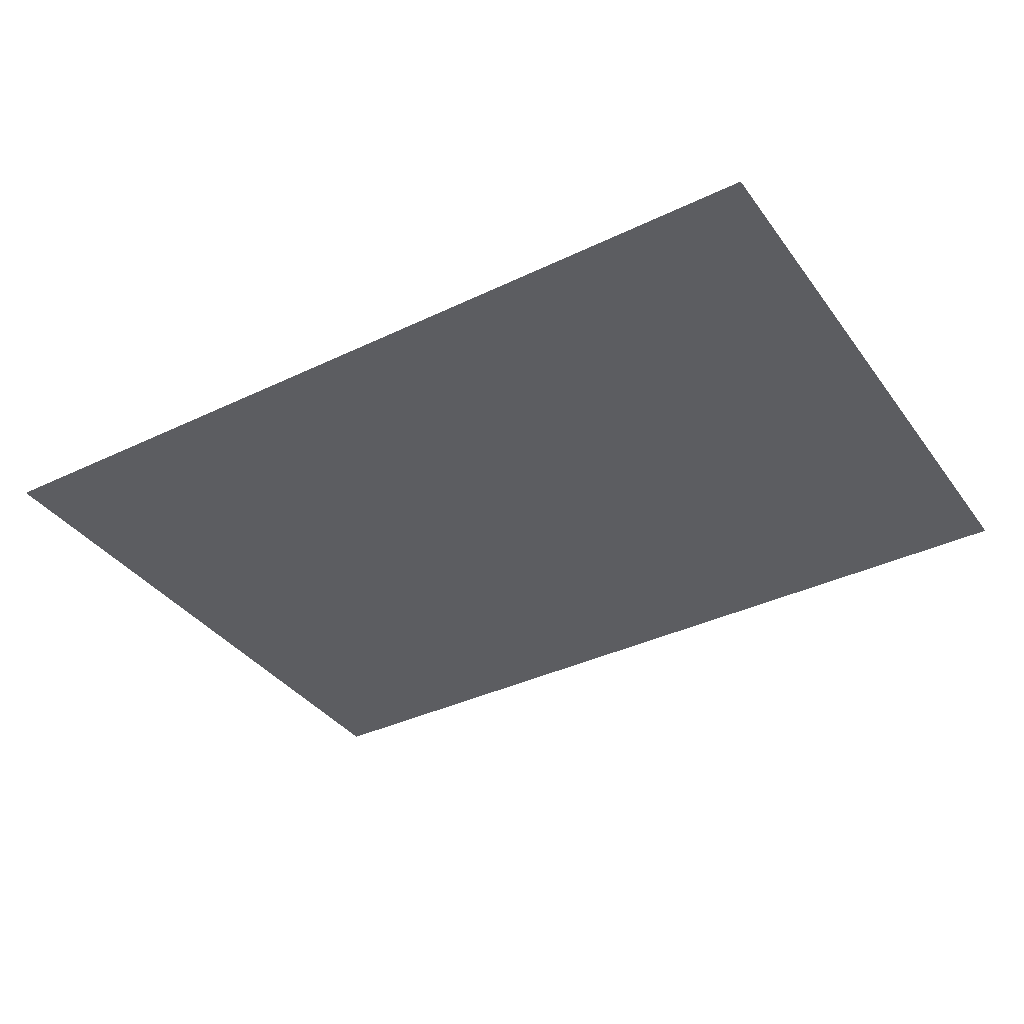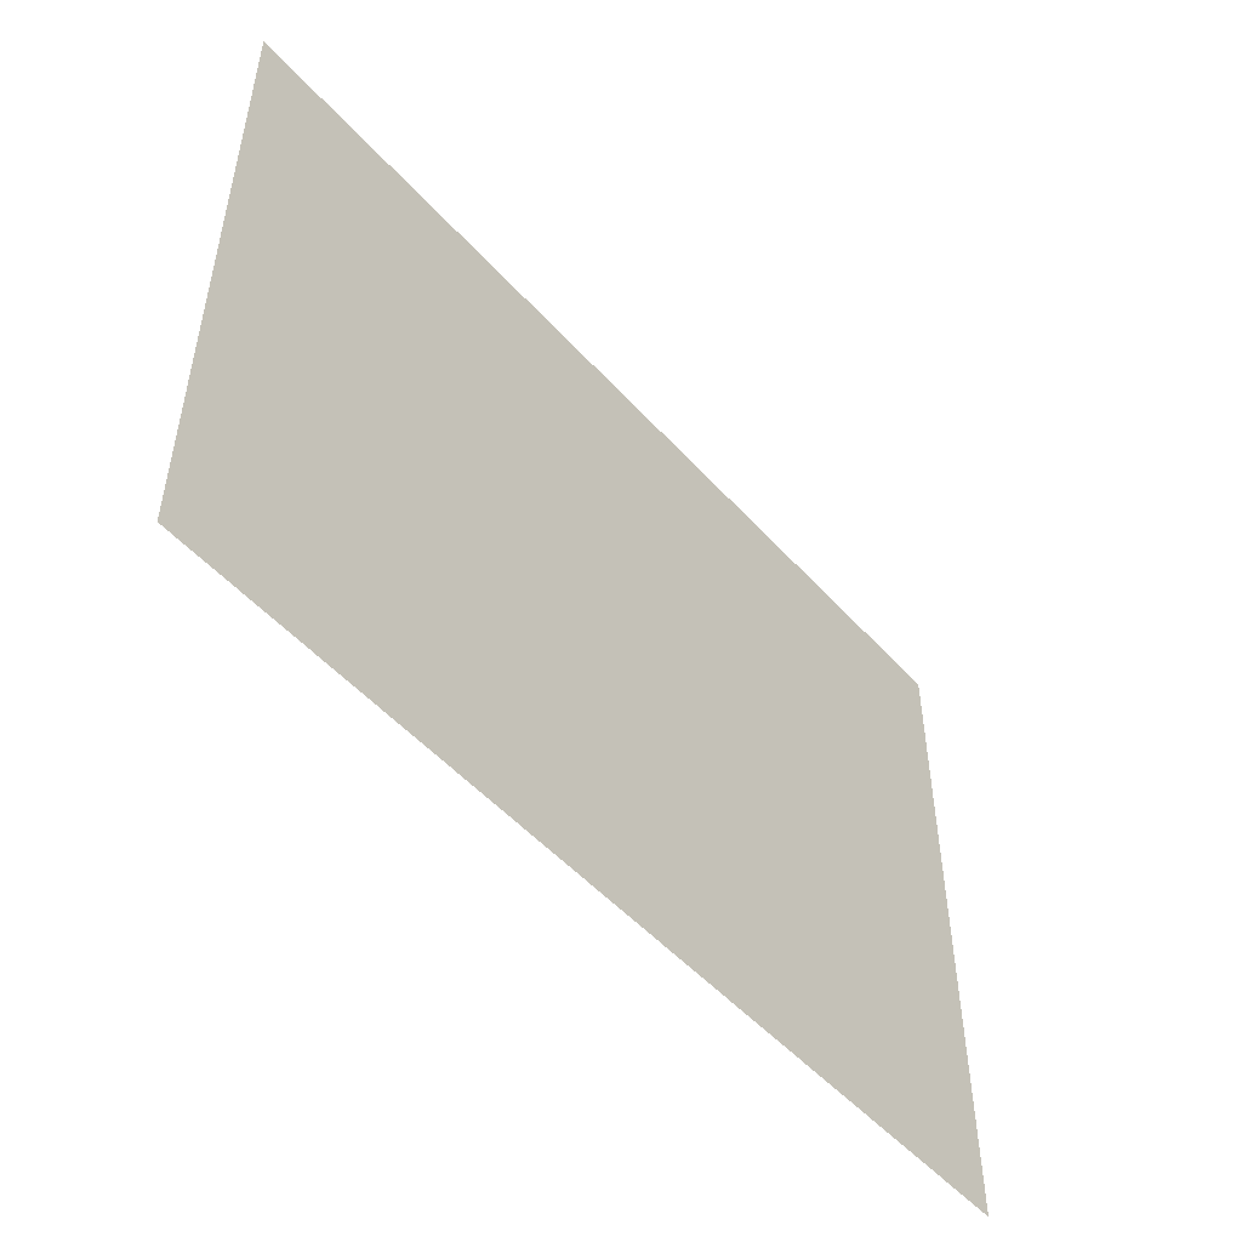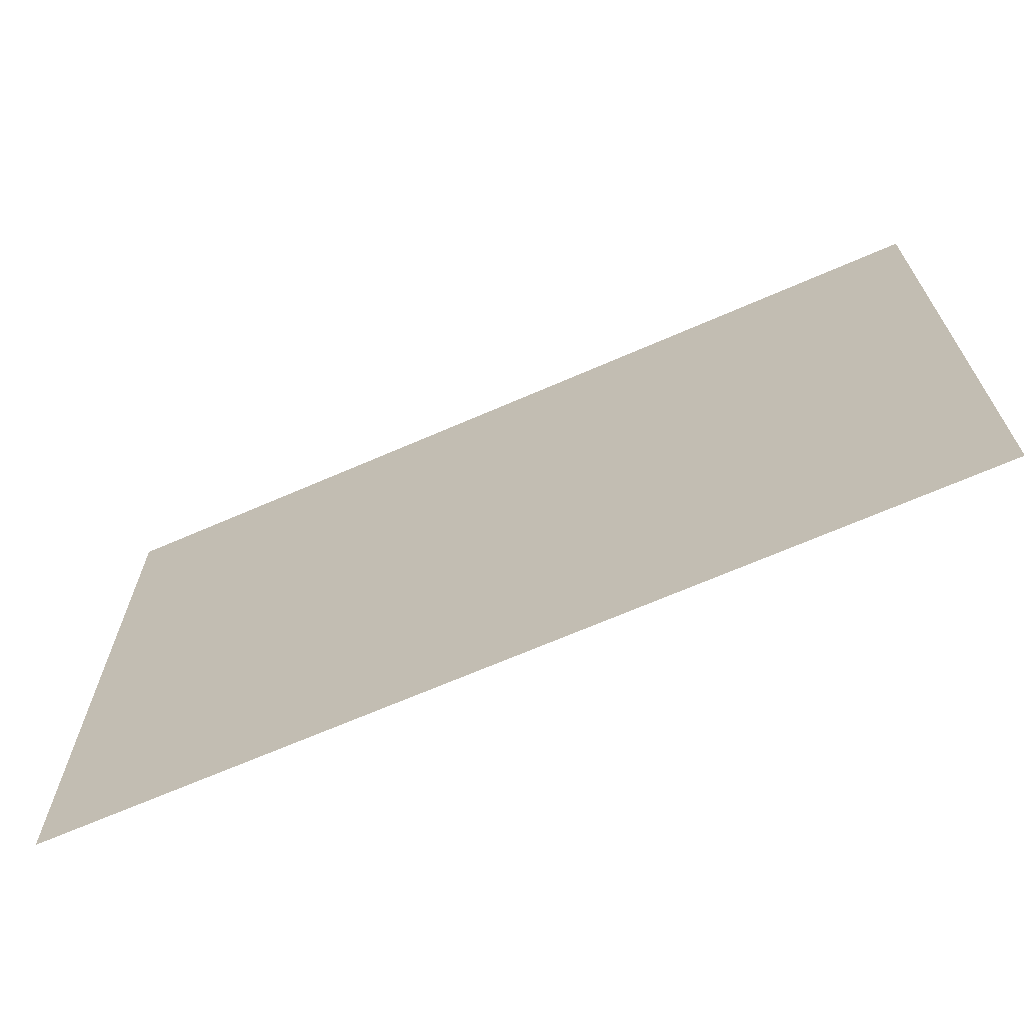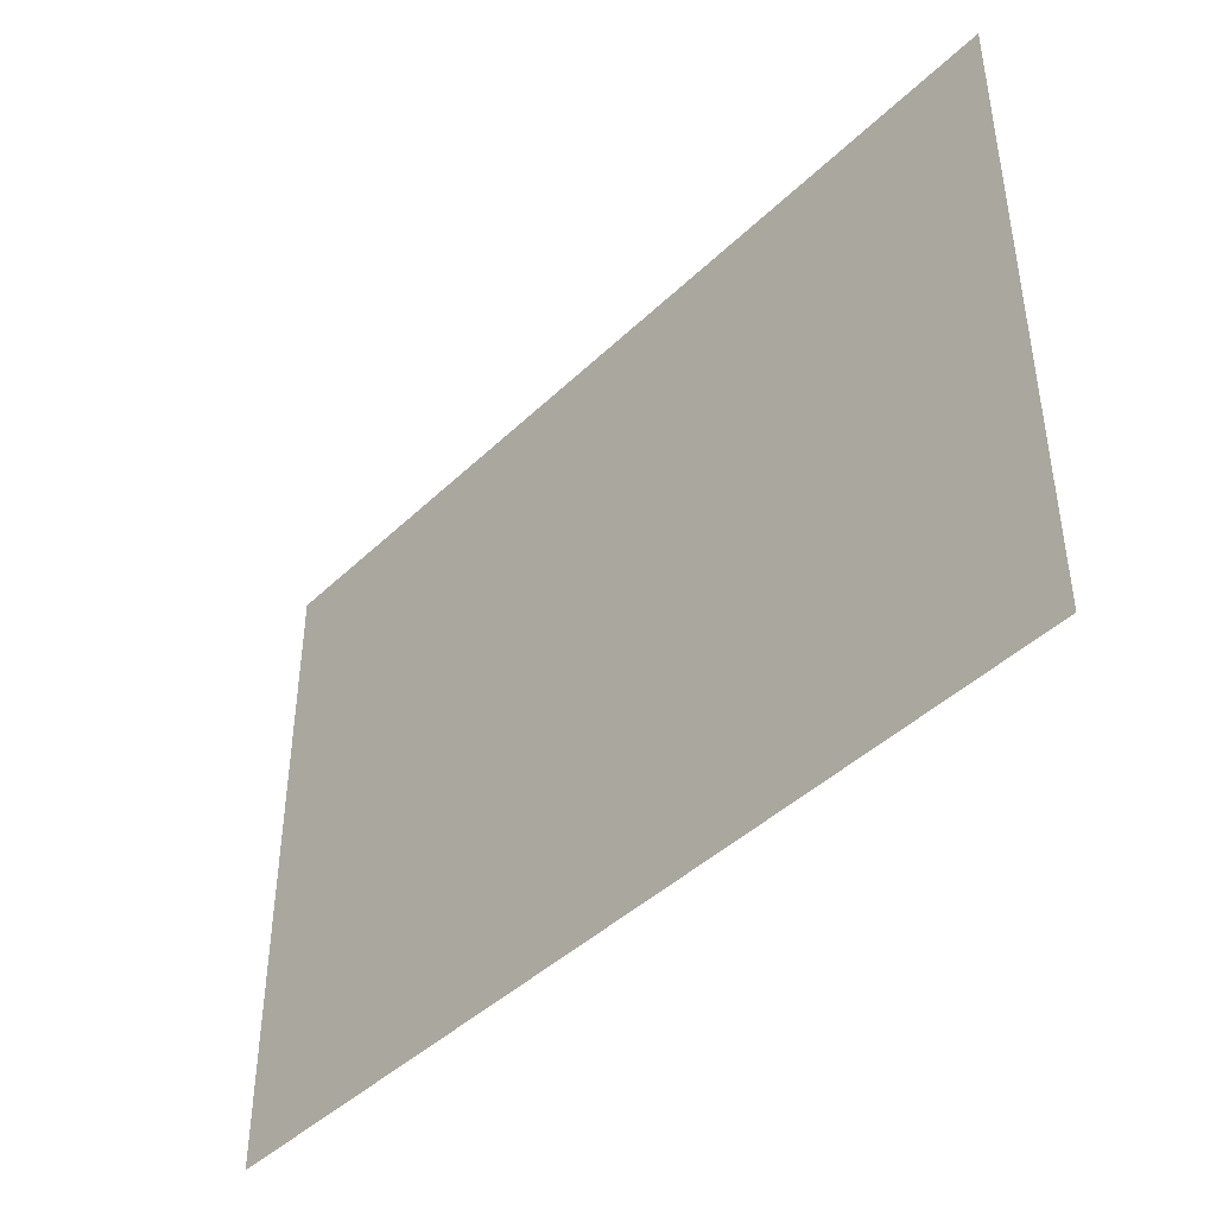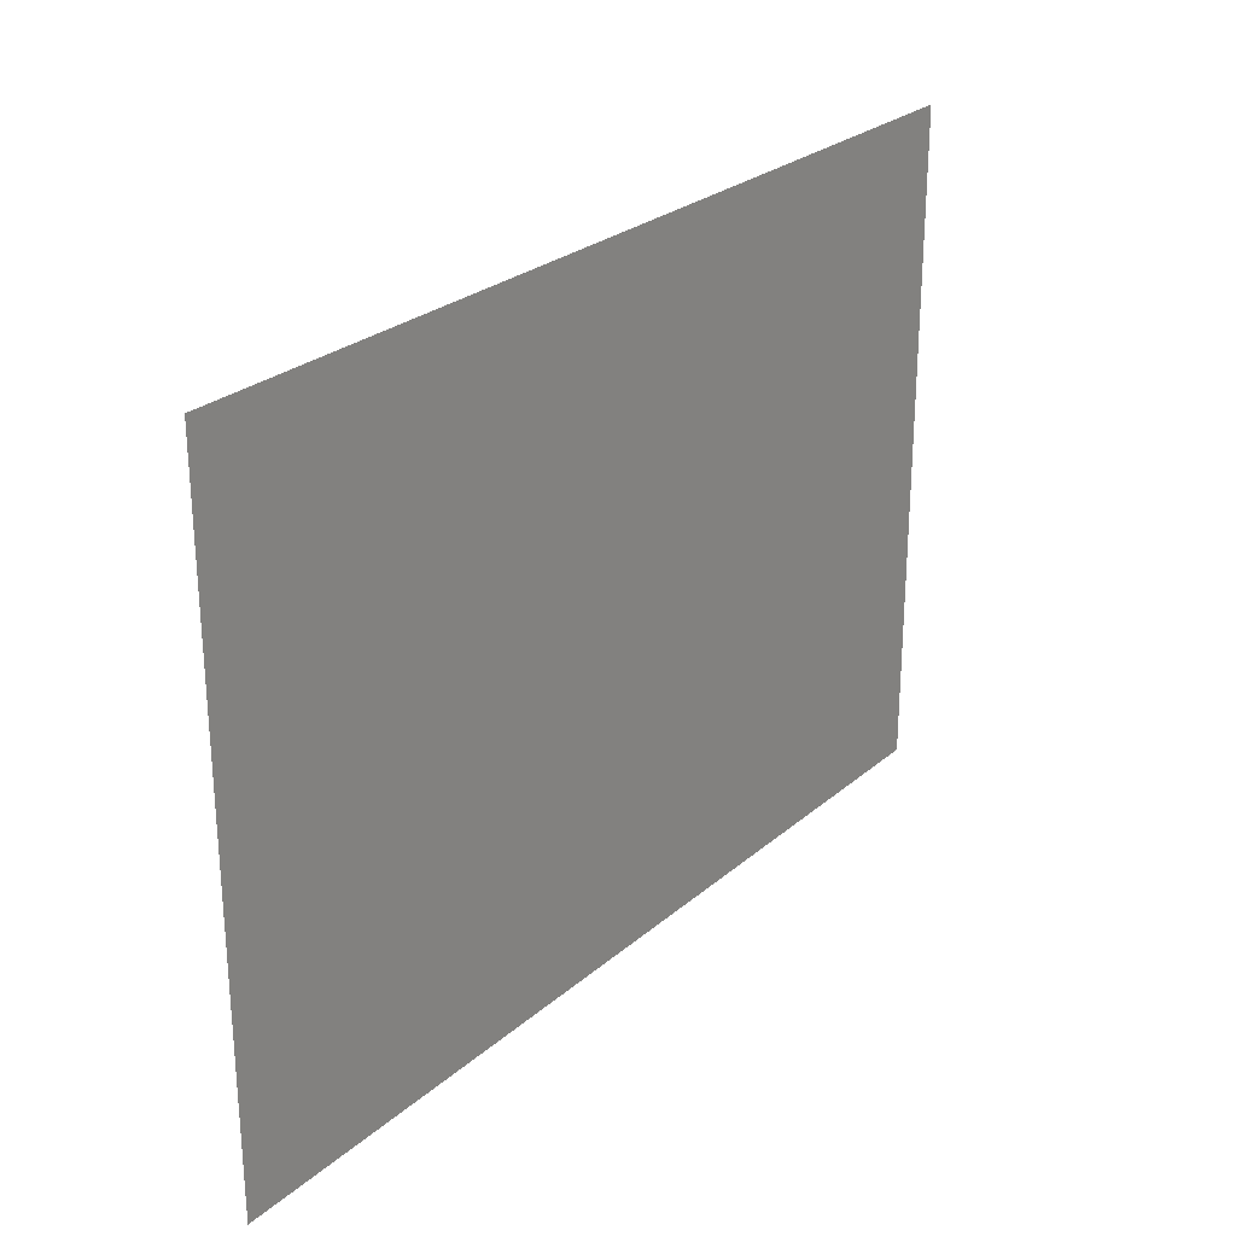
<metadata>
{"format":"obj","ext":"obj","renderer":"f3d","projection":"perspective","resolution":1024,"background":"white","views":[{"elev":-37.1,"azim":-148.2,"up":"+Z"},{"elev":-50.6,"azim":130.1,"up":"+Y"},{"elev":-67.8,"azim":-156.4,"up":"+Y"},{"elev":-43.4,"azim":-131.7,"up":"+Y"},{"elev":26.4,"azim":127.3,"up":"+Y"}]}
</metadata>
<code>
v -8 -1 0
v -9 -1 0
v -9 0 0
v -8 0 0
v -10 -1 0
v -10 0 0
v -11 -1 0
v -11 0 0
v -12 -1 0
v -12 0 0
v -13 -1 0
v -13 0 0
v -14 -1 0
v -14 0 0
v -15 -1 0
v -15 0 0
v -16 -1 0
v -16 0 0
v -17 -1 0
v -17 0 0
v -18 -1 0
v -18 0 0
v -19 -1 0
v -19 0 0
v -20 -1 0
v -21 -1 0
v -21 0 0
v -20 0 0
v -4 -2 0
v -5 -2 0
v -5 -1 0
v -4 -1 0
v -8 -2 0
v -9 -2 0
v -10 -2 0
v -11 -2 0
v -12 -2 0
v -13 -2 0
v -14 -2 0
v -15 -2 0
v -16 -2 0
v -17 -2 0
v -18 -2 0
v -19 -2 0
v -20 -2 0
v -21 -2 0
v -4 -3 0
v -5 -3 0
v -6 -3 0
v -6 -2 0
v -7 -3 0
v -7 -2 0
v -8 -3 0
v -9 -3 0
v -10 -3 0
v -11 -3 0
v -12 -3 0
v -13 -3 0
v -14 -3 0
v -15 -3 0
v -16 -3 0
v -17 -3 0
v -18 -3 0
v -19 -3 0
v -20 -3 0
v -21 -3 0
v -4 -4 0
v -5 -4 0
v -6 -4 0
v -7 -4 0
v -8 -4 0
v -9 -4 0
v -10 -4 0
v -11 -4 0
v -12 -4 0
v -13 -4 0
v -14 -4 0
v -15 -4 0
v -16 -4 0
v -17 -4 0
v -18 -4 0
v -19 -4 0
v -20 -4 0
v -1 -5 0
v -2 -5 0
v -2 -4 0
v -1 -4 0
v -3 -5 0
v -3 -4 0
v -4 -5 0
v -5 -5 0
v -6 -5 0
v -7 -5 0
v -8 -5 0
v -9 -5 0
v -10 -5 0
v -11 -5 0
v -12 -5 0
v -13 -5 0
v -14 -5 0
v -15 -5 0
v -16 -5 0
v -17 -5 0
v -18 -5 0
v -19 -5 0
v -20 -5 0
v -1 -6 0
v -2 -6 0
v -3 -6 0
v -4 -6 0
v -5 -6 0
v -6 -6 0
v -7 -6 0
v -8 -6 0
v -9 -6 0
v -10 -6 0
v -11 -6 0
v -12 -6 0
v -13 -6 0
v -14 -6 0
v -15 -6 0
v -16 -6 0
v -17 -6 0
v -18 -6 0
v -19 -6 0
v -20 -6 0
v -21 -6 0
v -21 -5 0
v 0 -7 0
v -1 -7 0
v 0 -6 0
v -2 -7 0
v -3 -7 0
v -4 -7 0
v -5 -7 0
v -6 -7 0
v -7 -7 0
v -8 -7 0
v -9 -7 0
v -10 -7 0
v -11 -7 0
v -12 -7 0
v -13 -7 0
v -14 -7 0
v -15 -7 0
v -16 -7 0
v -17 -7 0
v -18 -7 0
v -19 -7 0
v -20 -7 0
v -21 -7 0
v 0 -8 0
v -1 -8 0
v -2 -8 0
v -3 -8 0
v -4 -8 0
v -5 -8 0
v -6 -8 0
v -7 -8 0
v -8 -8 0
v -9 -8 0
v -10 -8 0
v -11 -8 0
v -12 -8 0
v -13 -8 0
v -14 -8 0
v -15 -8 0
v -16 -8 0
v -17 -8 0
v -18 -8 0
v -19 -8 0
v -20 -8 0
v -21 -8 0
v 0 -9 0
v -1 -9 0
v -2 -9 0
v -3 -9 0
v -4 -9 0
v -5 -9 0
v -6 -9 0
v -7 -9 0
v -8 -9 0
v -9 -9 0
v -10 -9 0
v -11 -9 0
v -12 -9 0
v -13 -9 0
v -14 -9 0
v -15 -9 0
v -16 -9 0
v -17 -9 0
v -18 -9 0
v -19 -9 0
v -20 -9 0
v -21 -9 0
v 0 -10 0
v -1 -10 0
v -2 -10 0
v -3 -10 0
v -4 -10 0
v -5 -10 0
v -6 -10 0
v -7 -10 0
v -8 -10 0
v -9 -10 0
v -10 -10 0
v -11 -10 0
v -12 -10 0
v -13 -10 0
v -14 -10 0
v -15 -10 0
v -16 -10 0
v -17 -10 0
v -18 -10 0
v -19 -10 0
v -20 -10 0
v -21 -10 0
v 0 -11 0
v -1 -11 0
v -2 -11 0
v -3 -11 0
v -4 -11 0
v -5 -11 0
v -6 -11 0
v -7 -11 0
v -8 -11 0
v -9 -11 0
v -10 -11 0
v -11 -11 0
v -12 -11 0
v -13 -11 0
v -14 -11 0
v -15 -11 0
v -16 -11 0
v -17 -11 0
v -18 -11 0
v -19 -11 0
v -20 -11 0
v -21 -11 0
v 0 -12 0
v -1 -12 0
v -2 -12 0
v -3 -12 0
v -4 -12 0
v -5 -12 0
v -6 -12 0
v -7 -12 0
v -8 -12 0
v -9 -12 0
v -10 -12 0
v -11 -12 0
v -12 -12 0
v -13 -12 0
v -15 -12 0
v -16 -12 0
v -17 -12 0
v -18 -12 0
v -19 -12 0
v -20 -12 0
v 0 -13 0
v -1 -13 0
v -2 -13 0
v -3 -13 0
v -4 -13 0
v -5 -13 0
v -6 -13 0
v -7 -13 0
v -8 -13 0
v -9 -13 0
v -10 -13 0
v -11 -13 0
v -12 -13 0
v -13 -13 0
v -14 -13 0
v -14 -12 0
v -15 -13 0
v -16 -13 0
v -17 -13 0
v -18 -13 0
v -19 -13 0
v -20 -13 0
v -21 -13 0
v -21 -12 0
v 0 -14 0
v -1 -14 0
v -2 -14 0
v -3 -14 0
v -4 -14 0
v -5 -14 0
v -6 -14 0
v -7 -14 0
v -8 -14 0
v -9 -14 0
v -10 -14 0
v -11 -14 0
v -12 -14 0
v -13 -14 0
v -14 -14 0
v -15 -14 0
v -16 -14 0
v -17 -14 0
v -18 -14 0
v -19 -14 0
v -20 -14 0
v -21 -14 0
v 0 -15 0
v -1 -15 0
v -2 -15 0
v -3 -15 0
v -4 -15 0
v -5 -15 0
v -6 -15 0
v -7 -15 0
v -8 -15 0
v -9 -15 0
v -10 -15 0
v -11 -15 0
v -12 -15 0
v -13 -15 0
v -14 -15 0
v -15 -15 0
v -16 -15 0
v -17 -15 0
v -18 -15 0
v -19 -15 0
v -20 -15 0
v -21 -15 0
v 0 -1 0
v -1 -1 0
v -1 0 0
v 0 0 0
v -2 -1 0
v -2 0 0
v -3 -1 0
v -3 0 0
v -4 0 0
v -5 0 0
v -6 -1 0
v -6 0 0
v -7 -1 0
v -7 0 0
v 0 -2 0
v -1 -2 0
v -2 -2 0
v -3 -2 0
v 0 -3 0
v -1 -3 0
v -2 -3 0
v -3 -3 0
v 0 -4 0
v -21 -4 0
v 0 -5 0
g mesh_[00]_[00]
f 1 2 3 4
f 2 5 6 3
f 5 7 8 6
f 7 9 10 8
f 9 11 12 10
f 11 13 14 12
f 13 15 16 14
f 15 17 18 16
f 17 19 20 18
f 19 21 22 20
f 21 23 24 22
f 25 26 27 28
f 29 30 31 32
f 33 34 2 1
f 34 35 5 2
f 35 36 7 5
f 36 37 9 7
f 37 38 11 9
f 38 39 13 11
f 39 40 15 13
f 40 41 17 15
f 41 42 19 17
f 42 43 21 19
f 43 44 23 21
f 44 45 25 23
f 45 46 26 25
f 47 48 30 29
f 48 49 50 30
f 49 51 52 50
f 51 53 33 52
f 53 54 34 33
f 54 55 35 34
f 55 56 36 35
f 56 57 37 36
f 57 58 38 37
f 58 59 39 38
f 59 60 40 39
f 60 61 41 40
f 61 62 42 41
f 62 63 43 42
f 63 64 44 43
f 64 65 45 44
f 65 66 46 45
f 67 68 48 47
f 68 69 49 48
f 69 70 51 49
f 70 71 53 51
f 71 72 54 53
f 72 73 55 54
f 73 74 56 55
f 74 75 57 56
f 75 76 58 57
f 76 77 59 58
f 77 78 60 59
f 78 79 61 60
f 79 80 62 61
f 80 81 63 62
f 81 82 64 63
f 82 83 65 64
f 84 85 86 87
f 85 88 89 86
f 88 90 67 89
f 90 91 68 67
f 91 92 69 68
f 92 93 70 69
f 93 94 71 70
f 94 95 72 71
f 95 96 73 72
f 96 97 74 73
f 97 98 75 74
f 98 99 76 75
f 99 100 77 76
f 100 101 78 77
f 101 102 79 78
f 102 103 80 79
f 103 104 81 80
f 104 105 82 81
f 105 106 83 82
f 107 108 85 84
f 108 109 88 85
f 109 110 90 88
f 110 111 91 90
f 111 112 92 91
f 112 113 93 92
f 113 114 94 93
f 114 115 95 94
f 115 116 96 95
f 116 117 97 96
f 117 118 98 97
f 118 119 99 98
f 119 120 100 99
f 120 121 101 100
f 121 122 102 101
f 122 123 103 102
f 123 124 104 103
f 124 125 105 104
f 125 126 106 105
f 126 127 128 106
f 129 130 107 131
f 130 132 108 107
f 132 133 109 108
f 133 134 110 109
f 134 135 111 110
f 135 136 112 111
f 136 137 113 112
f 137 138 114 113
f 138 139 115 114
f 139 140 116 115
f 140 141 117 116
f 141 142 118 117
f 142 143 119 118
f 143 144 120 119
f 144 145 121 120
f 145 146 122 121
f 146 147 123 122
f 147 148 124 123
f 148 149 125 124
f 149 150 126 125
f 150 151 127 126
f 152 153 130 129
f 153 154 132 130
f 154 155 133 132
f 155 156 134 133
f 156 157 135 134
f 157 158 136 135
f 158 159 137 136
f 159 160 138 137
f 160 161 139 138
f 161 162 140 139
f 162 163 141 140
f 163 164 142 141
f 164 165 143 142
f 165 166 144 143
f 166 167 145 144
f 167 168 146 145
f 168 169 147 146
f 169 170 148 147
f 170 171 149 148
f 171 172 150 149
f 172 173 151 150
f 174 175 153 152
f 175 176 154 153
f 176 177 155 154
f 177 178 156 155
f 178 179 157 156
f 179 180 158 157
f 180 181 159 158
f 181 182 160 159
f 182 183 161 160
f 183 184 162 161
f 184 185 163 162
f 185 186 164 163
f 186 187 165 164
f 187 188 166 165
f 188 189 167 166
f 189 190 168 167
f 190 191 169 168
f 191 192 170 169
f 192 193 171 170
f 193 194 172 171
f 194 195 173 172
f 196 197 175 174
f 197 198 176 175
f 198 199 177 176
f 199 200 178 177
f 200 201 179 178
f 201 202 180 179
f 202 203 181 180
f 203 204 182 181
f 204 205 183 182
f 205 206 184 183
f 206 207 185 184
f 207 208 186 185
f 208 209 187 186
f 209 210 188 187
f 210 211 189 188
f 211 212 190 189
f 212 213 191 190
f 213 214 192 191
f 214 215 193 192
f 215 216 194 193
f 216 217 195 194
f 218 219 197 196
f 219 220 198 197
f 220 221 199 198
f 221 222 200 199
f 222 223 201 200
f 223 224 202 201
f 224 225 203 202
f 225 226 204 203
f 226 227 205 204
f 227 228 206 205
f 228 229 207 206
f 229 230 208 207
f 230 231 209 208
f 231 232 210 209
f 232 233 211 210
f 233 234 212 211
f 234 235 213 212
f 235 236 214 213
f 236 237 215 214
f 237 238 216 215
f 238 239 217 216
f 240 241 219 218
f 241 242 220 219
f 242 243 221 220
f 243 244 222 221
f 244 245 223 222
f 245 246 224 223
f 246 247 225 224
f 247 248 226 225
f 248 249 227 226
f 249 250 228 227
f 250 251 229 228
f 251 252 230 229
f 252 253 231 230
f 254 255 234 233
f 255 256 235 234
f 256 257 236 235
f 257 258 237 236
f 258 259 238 237
f 260 261 241 240
f 261 262 242 241
f 262 263 243 242
f 263 264 244 243
f 264 265 245 244
f 265 266 246 245
f 266 267 247 246
f 267 268 248 247
f 268 269 249 248
f 269 270 250 249
f 270 271 251 250
f 271 272 252 251
f 272 273 253 252
f 273 274 275 253
f 274 276 254 275
f 276 277 255 254
f 277 278 256 255
f 278 279 257 256
f 279 280 258 257
f 280 281 259 258
f 281 282 283 259
f 284 285 261 260
f 285 286 262 261
f 286 287 263 262
f 287 288 264 263
f 288 289 265 264
f 289 290 266 265
f 290 291 267 266
f 291 292 268 267
f 292 293 269 268
f 293 294 270 269
f 294 295 271 270
f 295 296 272 271
f 296 297 273 272
f 297 298 274 273
f 298 299 276 274
f 299 300 277 276
f 300 301 278 277
f 301 302 279 278
f 302 303 280 279
f 303 304 281 280
f 304 305 282 281
f 306 307 285 284
f 307 308 286 285
f 308 309 287 286
f 309 310 288 287
f 310 311 289 288
f 311 312 290 289
f 312 313 291 290
f 313 314 292 291
f 314 315 293 292
f 315 316 294 293
f 316 317 295 294
f 317 318 296 295
f 318 319 297 296
f 319 320 298 297
f 320 321 299 298
f 321 322 300 299
f 322 323 301 300
f 323 324 302 301
f 324 325 303 302
f 325 326 304 303
f 326 327 305 304
g mesh_[01]_[00]
f 328 329 330 331
f 329 332 333 330
f 332 334 335 333
f 334 32 336 335
f 32 31 337 336
f 31 338 339 337
f 338 340 341 339
f 340 1 4 341
f 23 25 28 24
f 342 343 329 328
f 343 344 332 329
f 344 345 334 332
f 345 29 32 334
f 30 50 338 31
f 50 52 340 338
f 52 33 1 340
f 346 347 343 342
f 347 348 344 343
f 348 349 345 344
f 349 47 29 345
f 350 87 347 346
f 87 86 348 347
f 86 89 349 348
f 89 67 47 349
f 67 68 48 47
f 83 351 66 65
f 352 84 87 350
f 100 101 78 77
f 101 102 79 78
f 102 103 80 79
f 103 104 81 80
f 106 128 351 83
f 131 107 84 352
f 121 122 102 101
f 122 123 103 102
f 123 124 104 103
f 126 127 128 106
f 145 146 122 121
f 146 147 123 122
f 147 148 124 123
f 148 149 125 124
f 150 151 127 126
f 167 168 146 145
f 168 169 147 146
f 169 170 148 147
f 172 173 151 150
f 188 189 167 166
f 191 192 170 169
f 194 195 173 172
f 210 211 189 188
f 211 212 190 189
f 212 213 191 190
f 213 214 192 191
f 216 217 195 194
f 232 233 211 210
f 233 234 212 211
f 234 235 213 212
f 235 236 214 213
f 238 239 217 216
f 253 275 232 231
f 275 254 233 232
f 259 283 239 238
f 273 274 275 253
f 274 276 254 275
f 276 277 255 254
f 277 278 256 255
f 278 279 257 256
f 279 280 258 257
f 280 281 259 258
f 281 282 283 259
f 284 285 261 260
f 285 286 262 261
f 286 287 263 262
f 287 288 264 263
f 288 289 265 264
f 289 290 266 265
f 290 291 267 266
f 312 313 291 290

</code>
